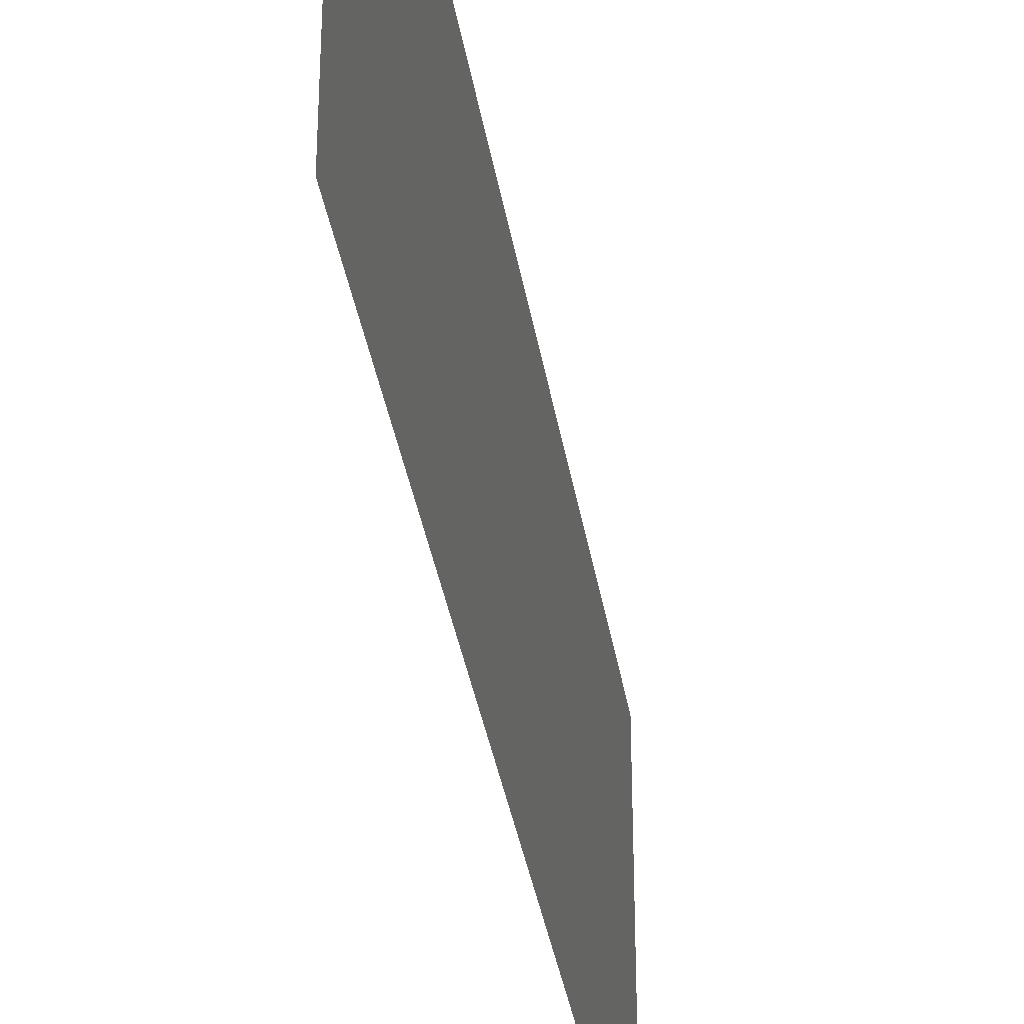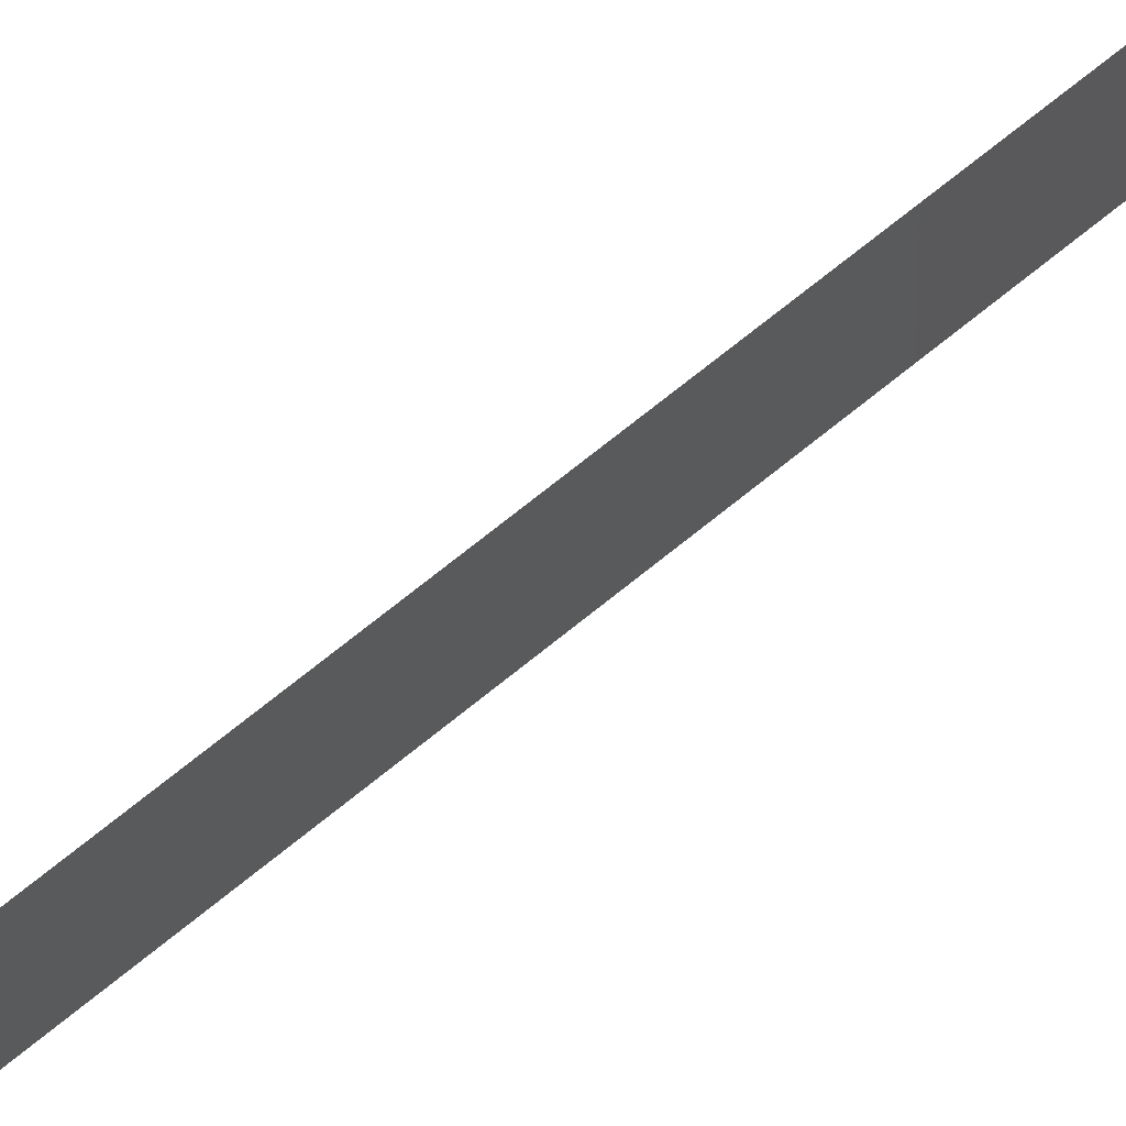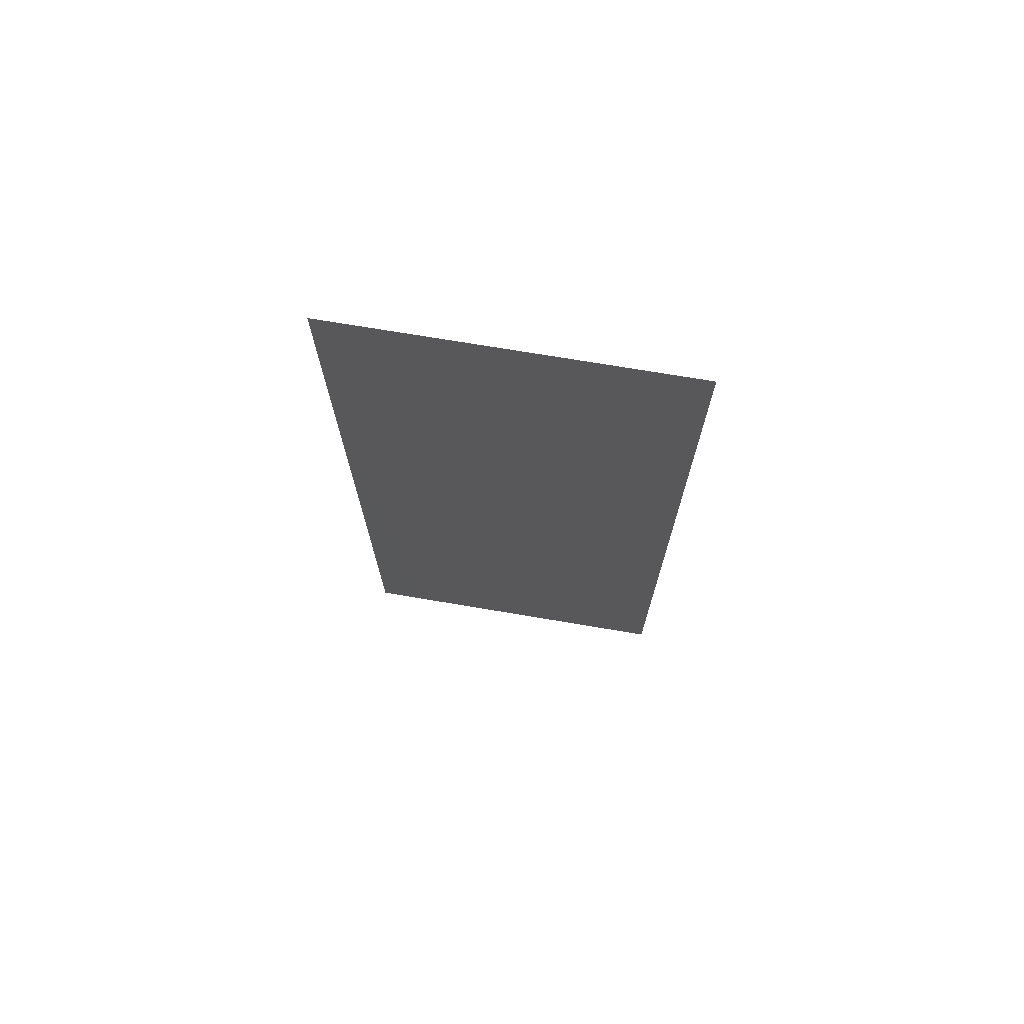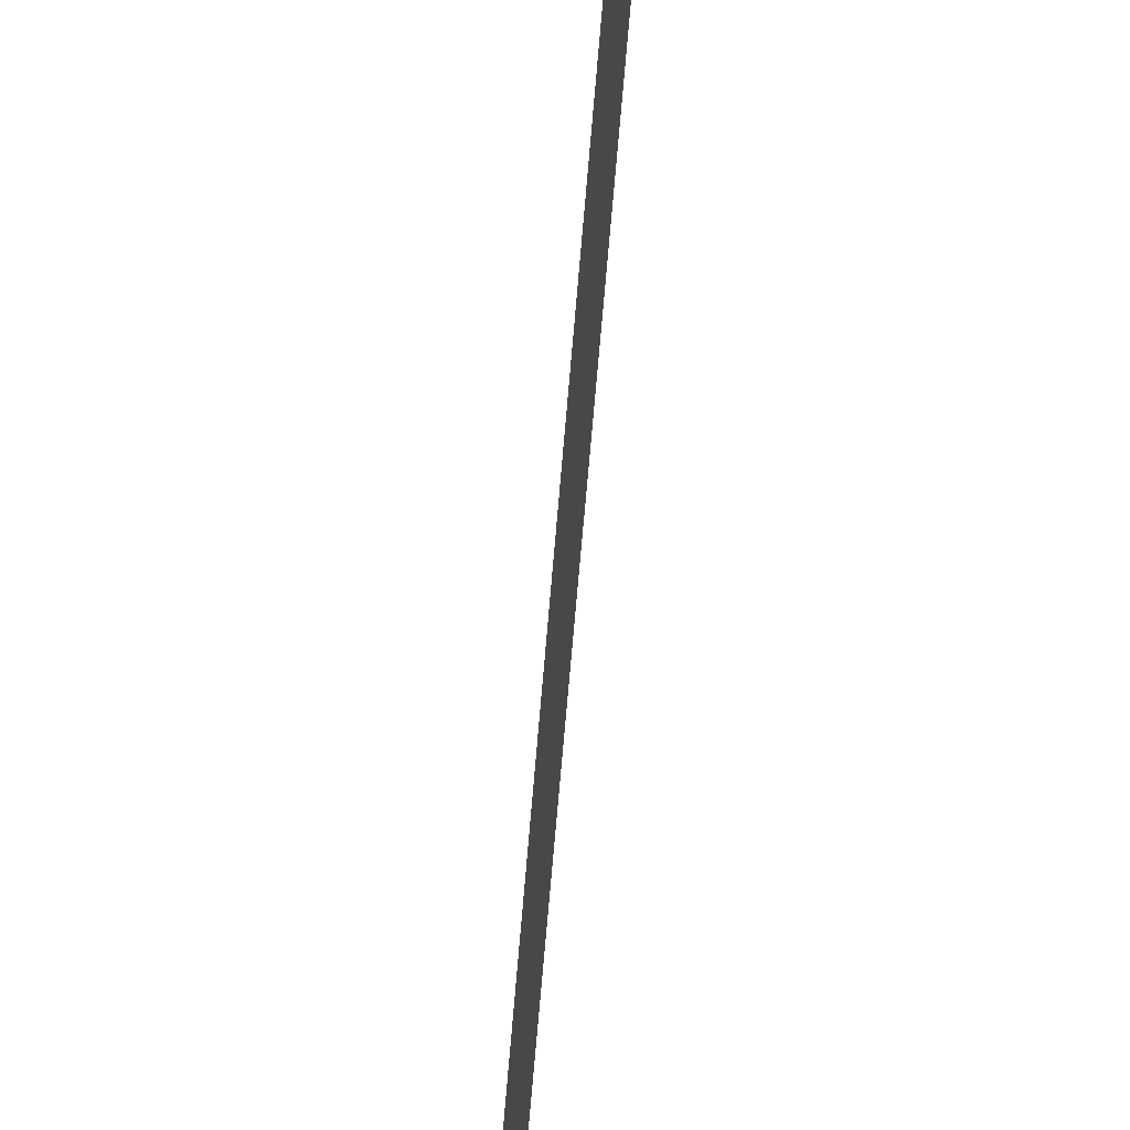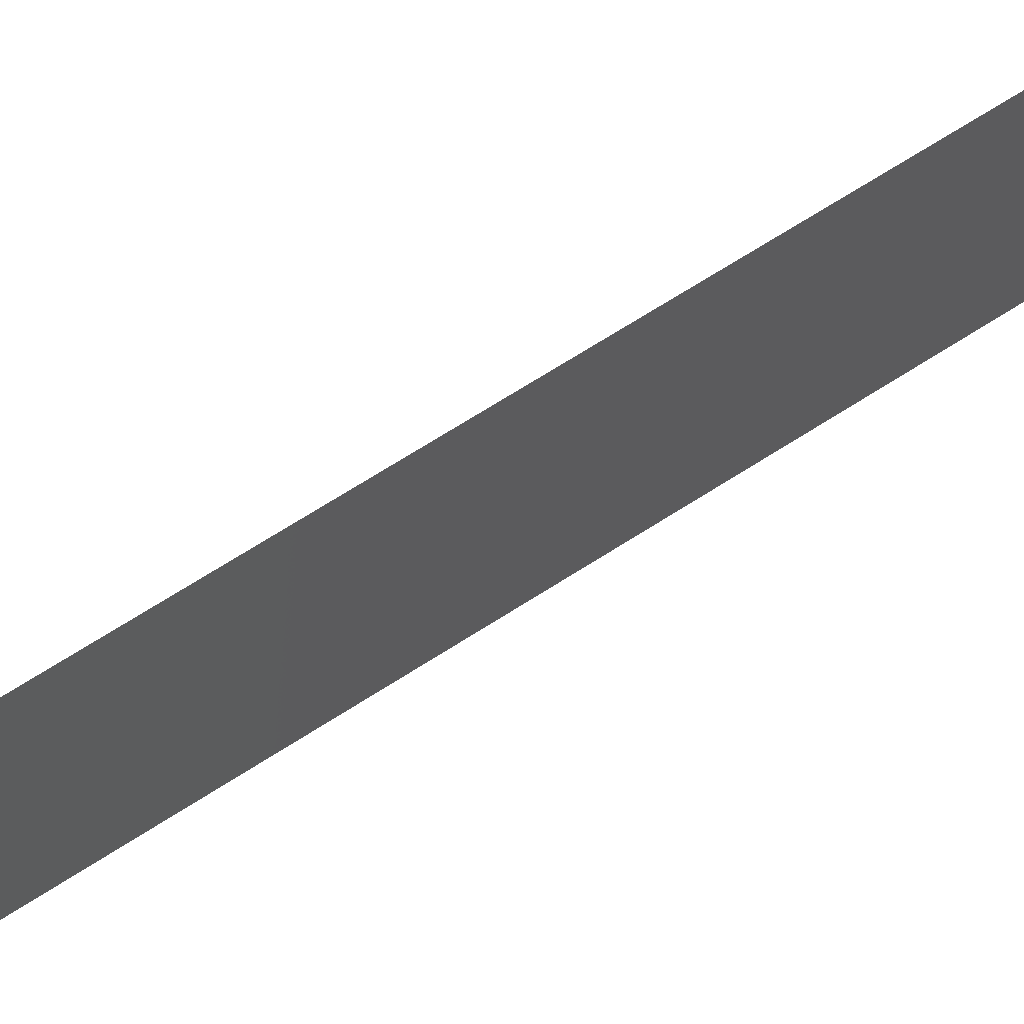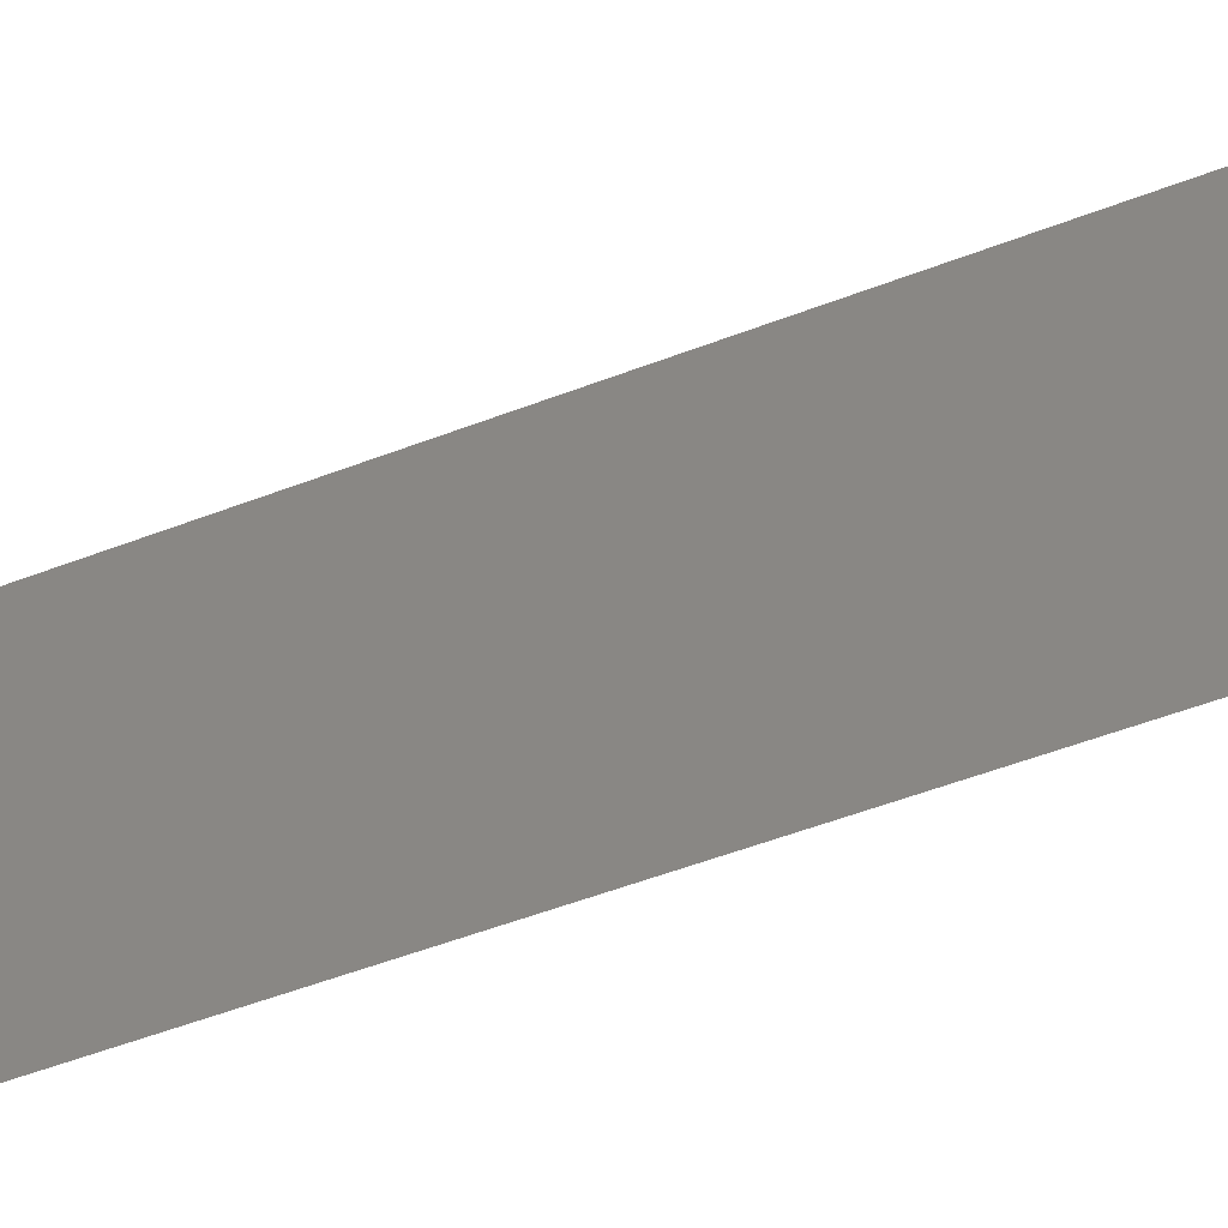
<metadata>
{"format":"stl","ext":"stl","renderer":"f3d","projection":"perspective","resolution":1024,"background":"white","views":[{"elev":-36.1,"azim":10.1,"up":"+Z"},{"elev":78.4,"azim":-127.2,"up":"+Z"},{"elev":71.6,"azim":-80.4,"up":"+Y"},{"elev":-67.9,"azim":176.2,"up":"+Z"},{"elev":72.4,"azim":58.8,"up":"+Z"},{"elev":-53.3,"azim":113.3,"up":"+Z"}]}
</metadata>
<code>
# stl→obj: 21 verts, 26 faces
v 0.007482 0.03129 0.02
v 0.007382 0.03729 0.009514
v 0.007309 0.04172 0.02
v 0.007655 0.02086 0
v 0.00775 0.01509 0.01074
v 0.007827 0.01043 0
v 0.007568 0.02611 0.01004
v 0.007482 0.03129 0
v 0.007257 0.04485 0.0124
v 0.007876 0.007505 0.007695
v 0.007655 0.02086 0.02
v 0.007309 0.04172 0
v 0.007827 0.01043 0.02
v 0.008 0 0
v 0.008 0 0.01
v 0.007136 0.05215 0.02
v 0.007136 0.05215 0.01
v 0.007238 0.046 0.005988
v 0.007897 0.006208 0.01406
v 0.007136 0.05215 0
v 0.008 0 0.02
f 1 2 3
f 4 5 6
f 4 7 5
f 8 7 4
f 1 7 2
f 2 7 8
f 2 9 3
f 5 10 6
f 11 7 1
f 5 7 11
f 12 2 8
f 13 5 11
f 14 10 15
f 16 9 17
f 3 9 16
f 6 10 14
f 12 18 2
f 13 19 5
f 5 19 10
f 2 18 9
f 20 18 12
f 21 19 13
f 17 18 20
f 15 19 21
f 9 18 17
f 10 19 15

</code>
